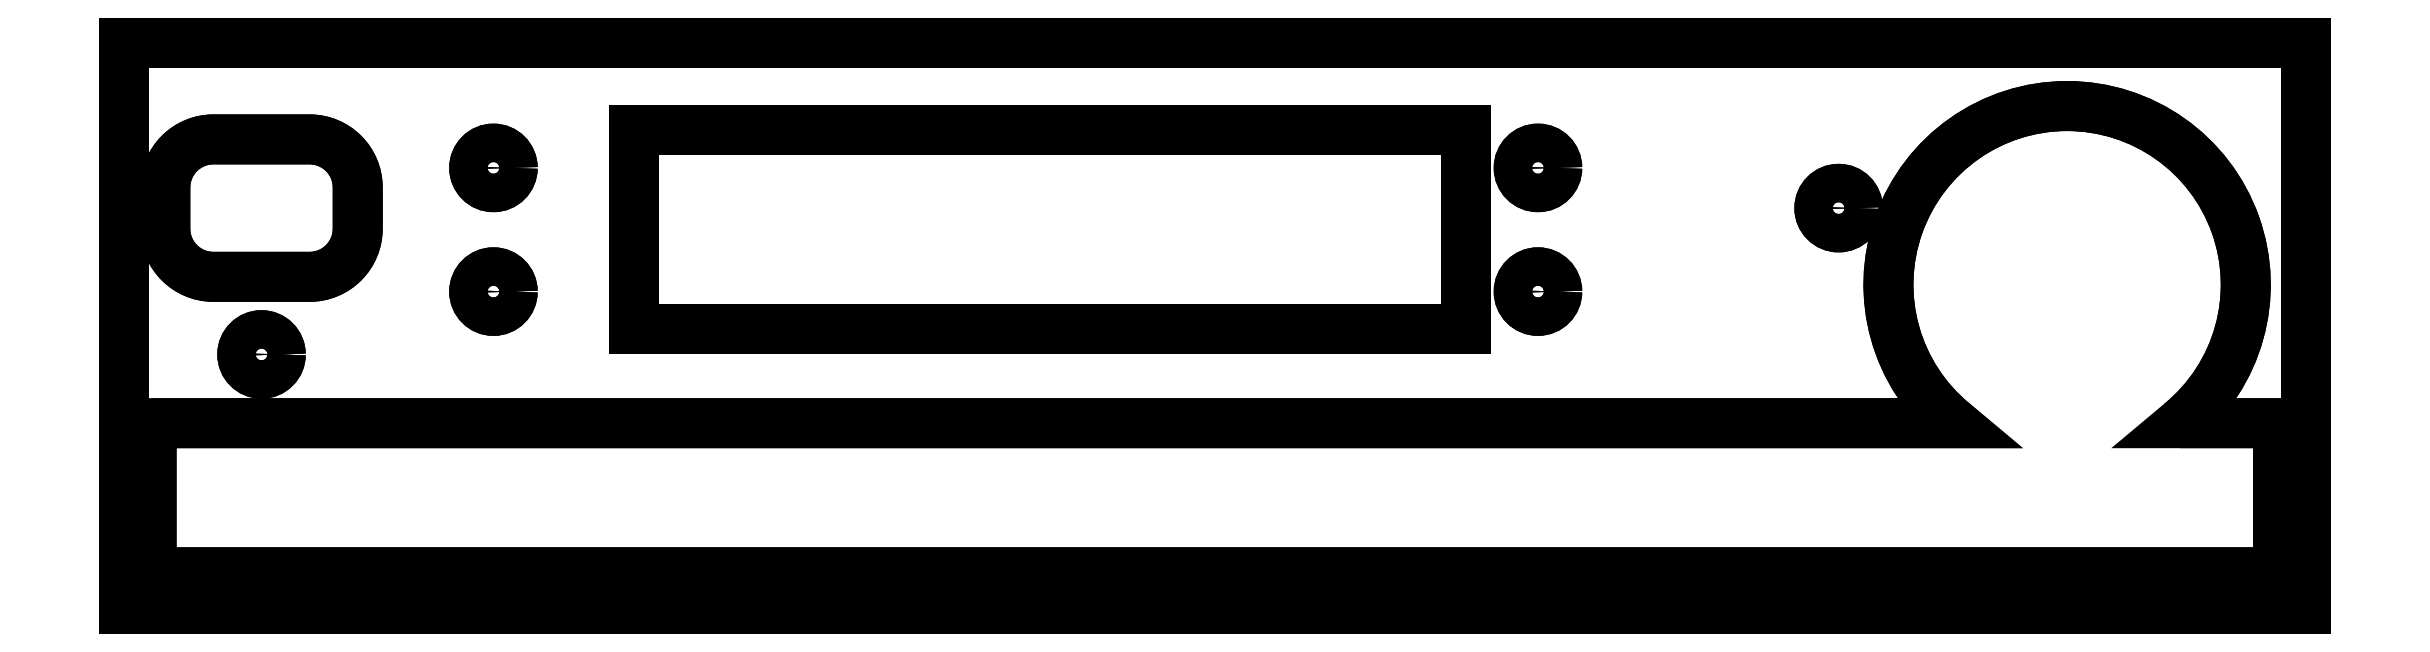
<metadata>
{"format":"dxf","ext":"dxf","renderer":"ezdxf+matplotlib","layout":"modelspace","background":"white","min_lineweight":24,"dpi":150}
</metadata>
<code>
0
SECTION
2
ENTITIES
0
CIRCLE
8
0
10
23.5
20
2.5
30
0
40
1.4
210
0
220
-0
230
1
0
CIRCLE
8
0
10
-52.5
20
11.5
30
0
40
1.4
210
0
220
-0
230
1
0
CIRCLE
8
0
10
-52.5
20
2.5
30
0
40
1.4
210
0
220
-0
230
1
0
CIRCLE
8
0
10
23.5
20
11.5
30
0
40
1.4
210
0
220
-0
230
1
0
LWPOLYLINE
8
0
90
6
70
1
43
0
10
-77.38
20
-7.074
10
53.78
20
-7.074
42
-2.808
10
70.22
20
-7.074
10
77.35
20
-7.074
10
77.35
20
-17.92
10
-77.38
20
-17.92
0
CIRCLE
8
0
10
45.38
20
8.574
30
0
40
1.4
210
0
220
-0
230
1
0
LWPOLYLINE
8
0
90
4
70
1
43
0
10
-42.25
20
14.25
10
18.25
20
14.25
10
18.25
20
-0.25
10
-42.25
20
-0.25
0
LWPOLYLINE
8
0
90
8
70
1
43
0
10
-62.38
20
10.07
42
0.4142
10
-65.88
20
13.57
10
-72.87
20
13.57
42
0.4142
10
-76.38
20
10.07
10
-76.38
20
7.074
42
0.4142
10
-72.88
20
3.574
10
-65.88
20
3.574
42
0.4142
10
-62.38
20
7.074
0
CIRCLE
8
0
10
-69.37
20
-2.074
30
0
40
1.4
210
0
220
-0
230
1
0
LWPOLYLINE
8
0
90
4
70
1
43
0
10
-79.37
20
20.57
10
-79.37
20
-20.57
10
79.38
20
-20.57
10
79.38
20
20.57
0
CIRCLE
8
0
10
23.5
20
2.5
30
0
40
1.4
210
0
220
-0
230
1
0
CIRCLE
8
0
10
-52.5
20
11.5
30
0
40
1.4
210
0
220
-0
230
1
0
CIRCLE
8
0
10
-52.5
20
2.5
30
0
40
1.4
210
0
220
-0
230
1
0
CIRCLE
8
0
10
23.5
20
11.5
30
0
40
1.4
210
0
220
-0
230
1
0
CIRCLE
8
0
10
-69.37
20
-2.074
30
0
40
1.4
210
0
220
-0
230
1
0
LWPOLYLINE
8
0
90
8
70
1
43
0
10
-62.38
20
7.074
10
-62.38
20
10.07
42
0.4142
10
-65.88
20
13.57
10
-72.87
20
13.57
42
0.4142
10
-76.38
20
10.07
10
-76.38
20
7.074
42
0.4142
10
-72.88
20
3.574
10
-65.88
20
3.574
42
0.4142
0
LWPOLYLINE
8
0
90
4
70
1
43
0
10
18.25
20
-0.25
10
18.25
20
14.25
10
-42.25
20
14.25
10
-42.25
20
-0.25
0
CIRCLE
8
0
10
45.38
20
8.574
30
0
40
1.4
210
0
220
-0
230
1
0
LWPOLYLINE
8
0
90
6
70
1
43
0
10
70.22
20
-7.074
42
2.808
10
53.78
20
-7.074
10
-77.38
20
-7.074
10
-77.38
20
-17.92
10
77.35
20
-17.92
10
77.35
20
-7.074
0
LWPOLYLINE
8
0
90
4
70
1
43
0
10
79.38
20
-20.57
10
-79.37
20
-20.57
10
-79.37
20
20.57
10
79.38
20
20.57
0
ENDSEC
0
EOF

</code>
